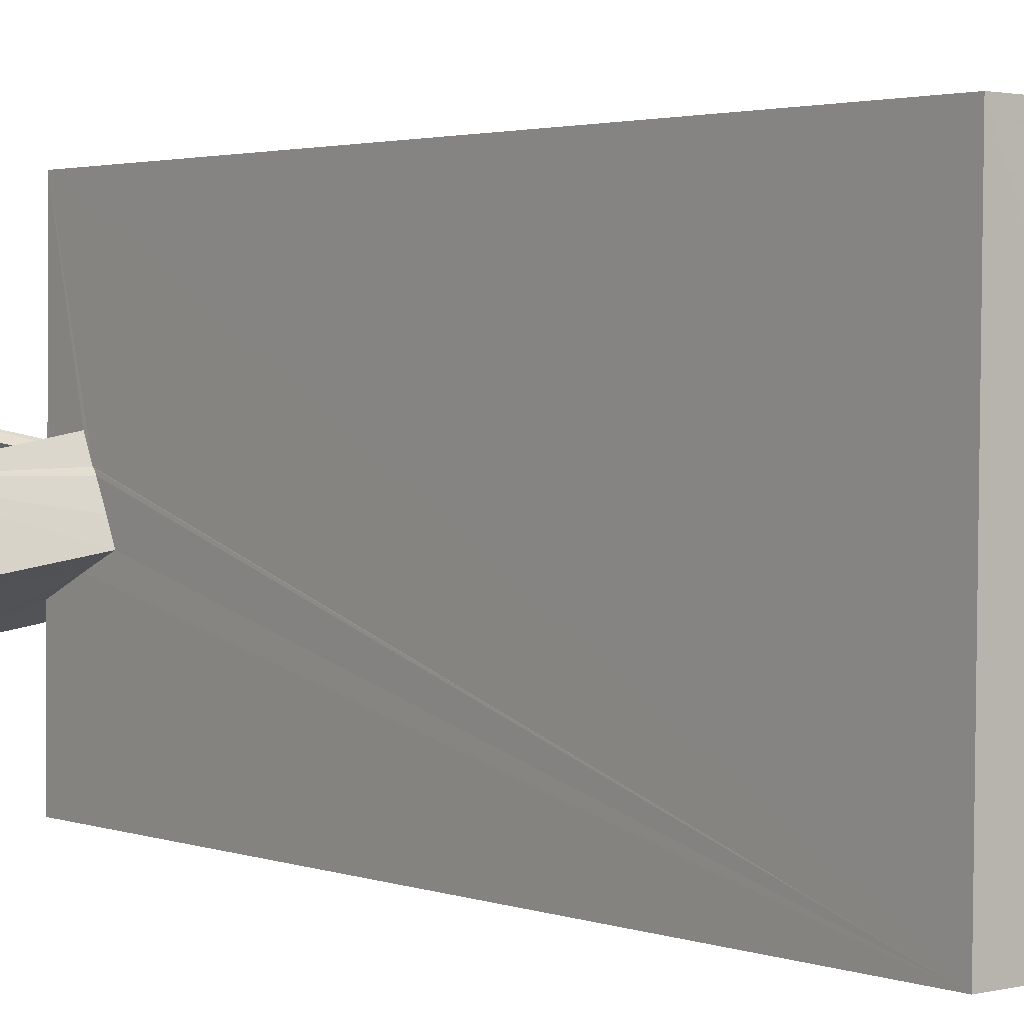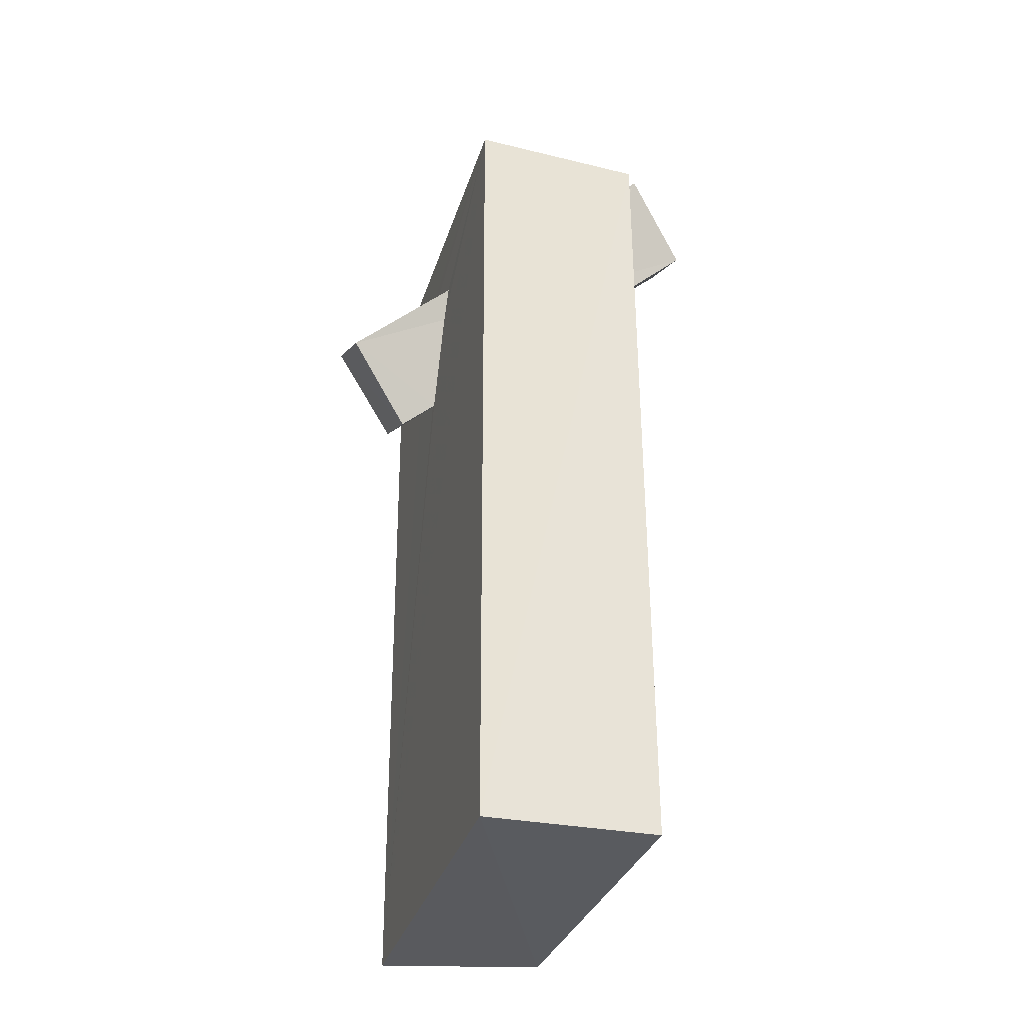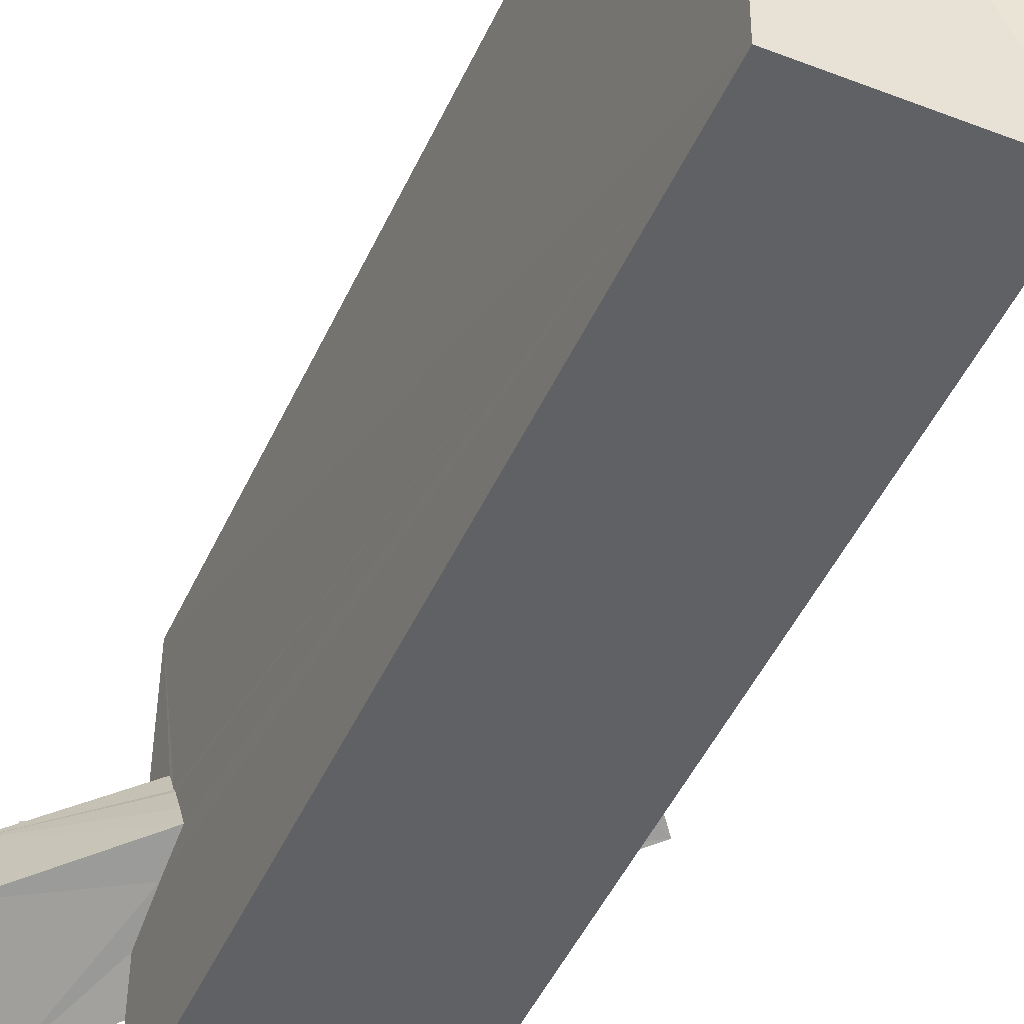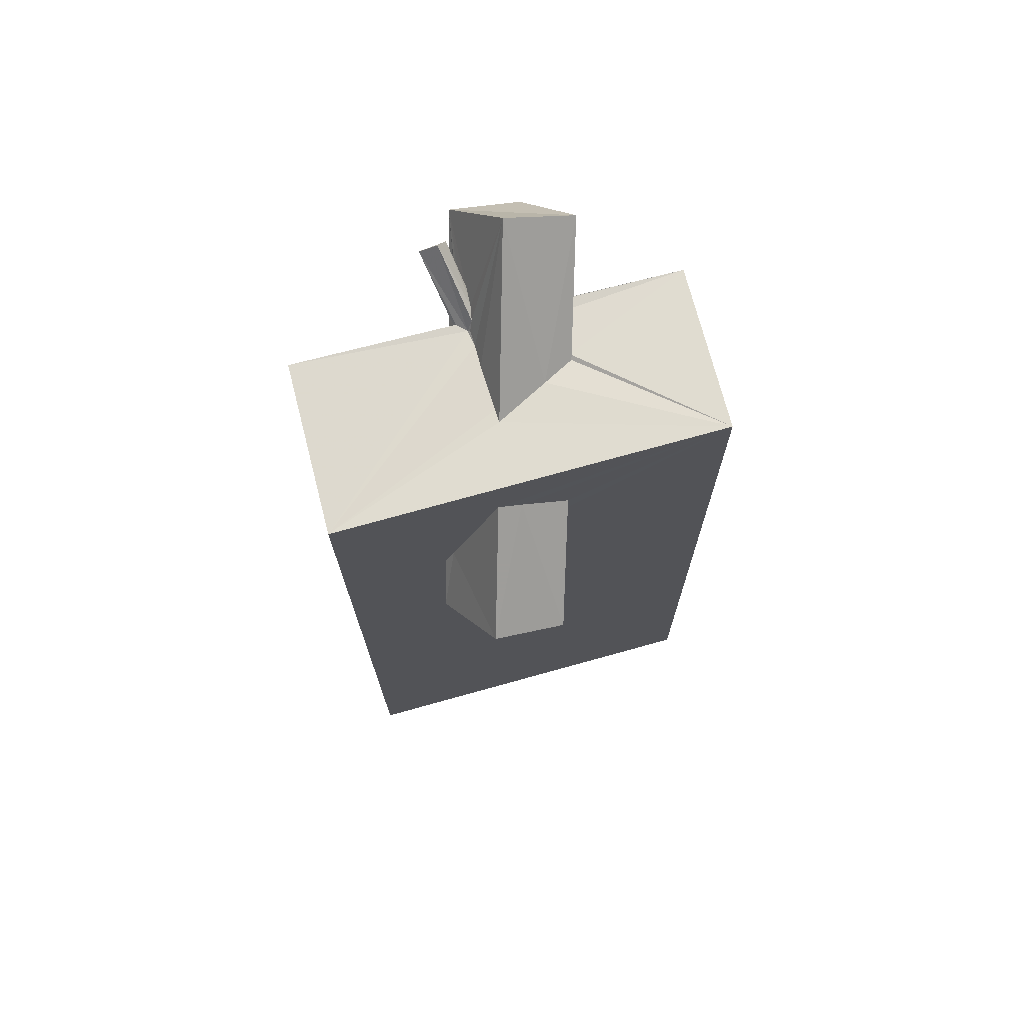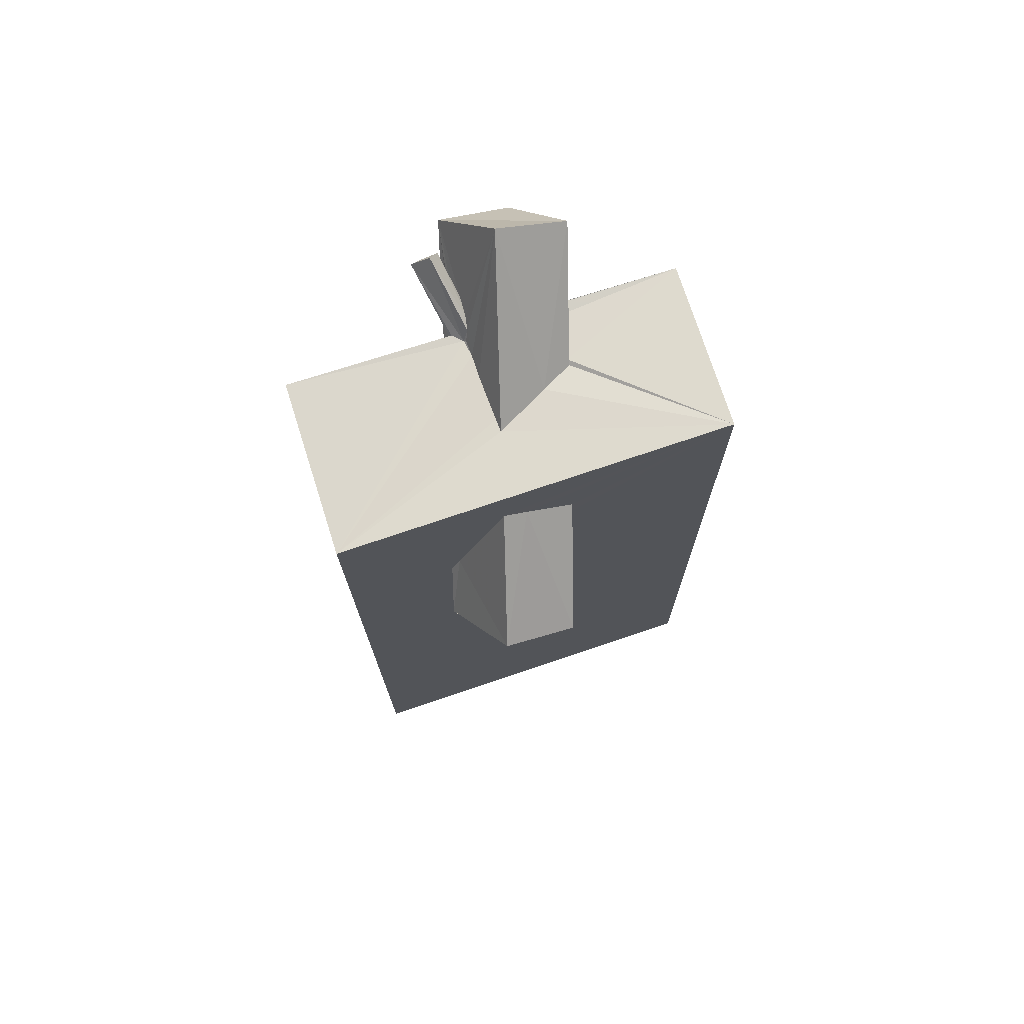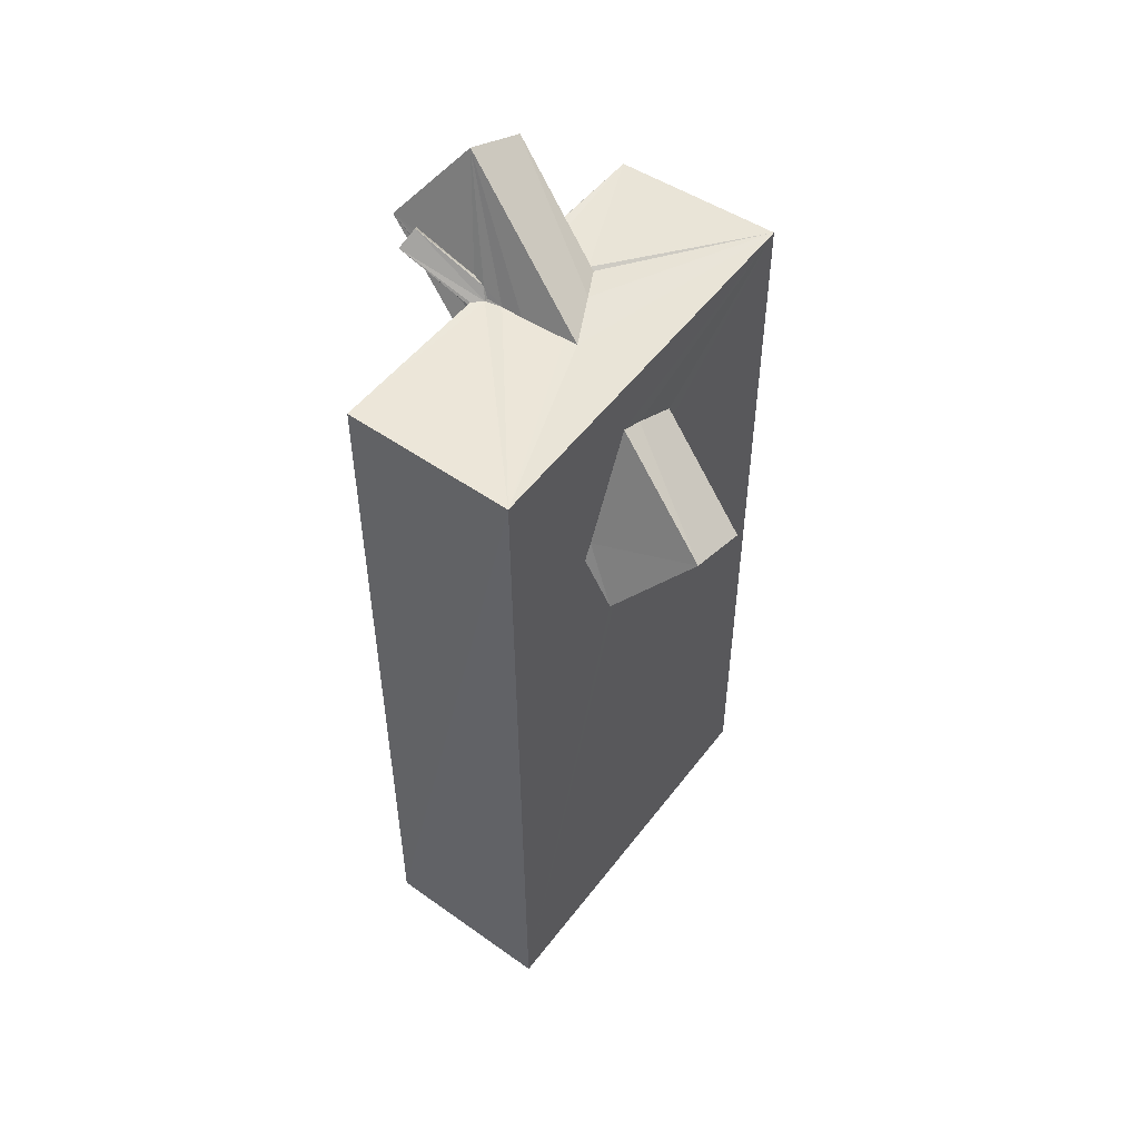
<metadata>
{"format":"obj","ext":"obj","renderer":"f3d","projection":"perspective","resolution":1024,"background":"white","views":[{"elev":1.9,"azim":-37.0,"up":"+Z"},{"elev":-31.4,"azim":164.1,"up":"+Y"},{"elev":-48.0,"azim":-23.9,"up":"+Z"},{"elev":72.0,"azim":75.6,"up":"+Y"},{"elev":73.4,"azim":72.4,"up":"+Y"},{"elev":52.2,"azim":37.6,"up":"+Y"}]}
</metadata>
<code>
o 978_Cube.3948
v -1.256 5.102 0.2826
v -1.259 5.063 0.221
v -1.289 -5.875 -2.909
v -1.255 5.127 0.2972
v -1.256 4.897 -0.1131
v -1.252 5.879 2.899
v -1.248 5.877 0.5173
v -1.25 5.646 0.4496
v -1.256 5.28 0.6119
v -1.257 5.293 -0.6285
v -1.252 5.938 -0.8941
v -1.248 5.958 -2.827
v -1.254 4.759 -0.4135
v -1.252 -5.921 2.883
v -1.248 5.913 0.4901
v -1.25 5.805 0.4733
v -1.249 5.74 0.4229
v -1.248 5.934 -0.8977
v 1.245 -5.855 -2.844
v 1.305 5.898 2.899
v -1.12 5.901 0.3495
v -2.174 6.544 0.7715
v -1.366 5.761 0.4138
v -2.259 6.396 0.6468
v -1.068 5.909 -0.9109
v 1.253 6.135 -2.791
v 1.302 -6.137 2.801
v -0.8667 5.921 0.3078
v -1.096 5.936 0.3205
v -2.104 6.736 0.5125
v -1.449 5.92 0.3435
v -0.4078 5.949 -0.9377
v -0.329 5.917 -0.9422
v 0.3228 5.932 0.2598
v 0.1294 5.926 0.2636
v -0.08217 5.943 -0.4975
v 1.281 2.835 0.3185
v 1.281 2.874 0.42
v 1.289 3.322 1.339
v 1.278 4.232 -0.2753
v 1.27 4.702 -0.5039
v 1.286 3.569 1.217
v 1.281 5.195 0.5211
v 1.281 5.058 0.1826
v -1.192 6.068 0.2711
v -0.5408 5.919 0.307
v -2.205 6.596 0.3744
v -1.544 6.043 0.2937
v -1.375 6.138 0.2399
v -1.507 6.174 0.2384
v -1.636 6.195 0.2321
v 2.821 4.027 0.9624
v 1.828 2.91 1.493
v 1.787 2.458 0.4669
v 2.753 3.586 -0.06985
v -1.854 7.614 -0.3536
v -1.886 7.127 -1.389
v -2.768 6.401 0.203
v -2.835 6.009 -0.8457
f 8 7 16 17
f 4 1 3
f 1 2 3
f 5 3 2
f 6 15 7
f 3 14 6 4
f 7 8 9 6
f 6 9 4
f 3 13 10 12
f 3 5 13
f 10 11 12
f 19 3 12 26
f 26 44 41
f 26 43 44
f 26 20 43
f 39 42 43 20
f 40 37 26 41
f 20 27 39
f 27 38 39
f 27 37 38
f 27 19 26 37
f 14 27 20 6
f 14 3 19 27
f 35 46 28 20
f 26 36 34
f 26 33 36
f 34 20 26
f 34 35 20
f 26 12 32 33
f 32 12 25
f 25 12 18
f 21 20 28 29
f 18 12 11
f 6 20 21 15
f 16 24 23 17
f 16 22 24
f 7 22 16
f 24 47 51 48
f 31 24 48
f 23 24 31
f 47 30 50 51
f 50 30 49
f 49 30 45
f 45 30 21 29
f 30 22 21
f 15 21 22
f 22 7 15
f 30 47 24 22
f 56 51 49 45
f 58 48 51
f 51 50 49
f 58 23 31 48
f 56 58 51
f 45 29 28 56
f 58 9 8 23
f 46 34 56 28
f 34 46 35
f 8 17 23
f 53 52 42 39
f 52 43 42
f 58 5 2
f 1 4 58 2
f 58 59 13 5
f 4 9 58
f 37 54 38
f 54 53 39 38
f 59 57 10 13
f 18 11 32 25
f 11 57 33 32
f 11 10 57
f 55 37 40 41
f 55 54 37
f 57 56 36 33
f 36 56 34
f 55 41 44 52
f 52 44 43
f 52 53 54 55
f 57 59 58 56

</code>
